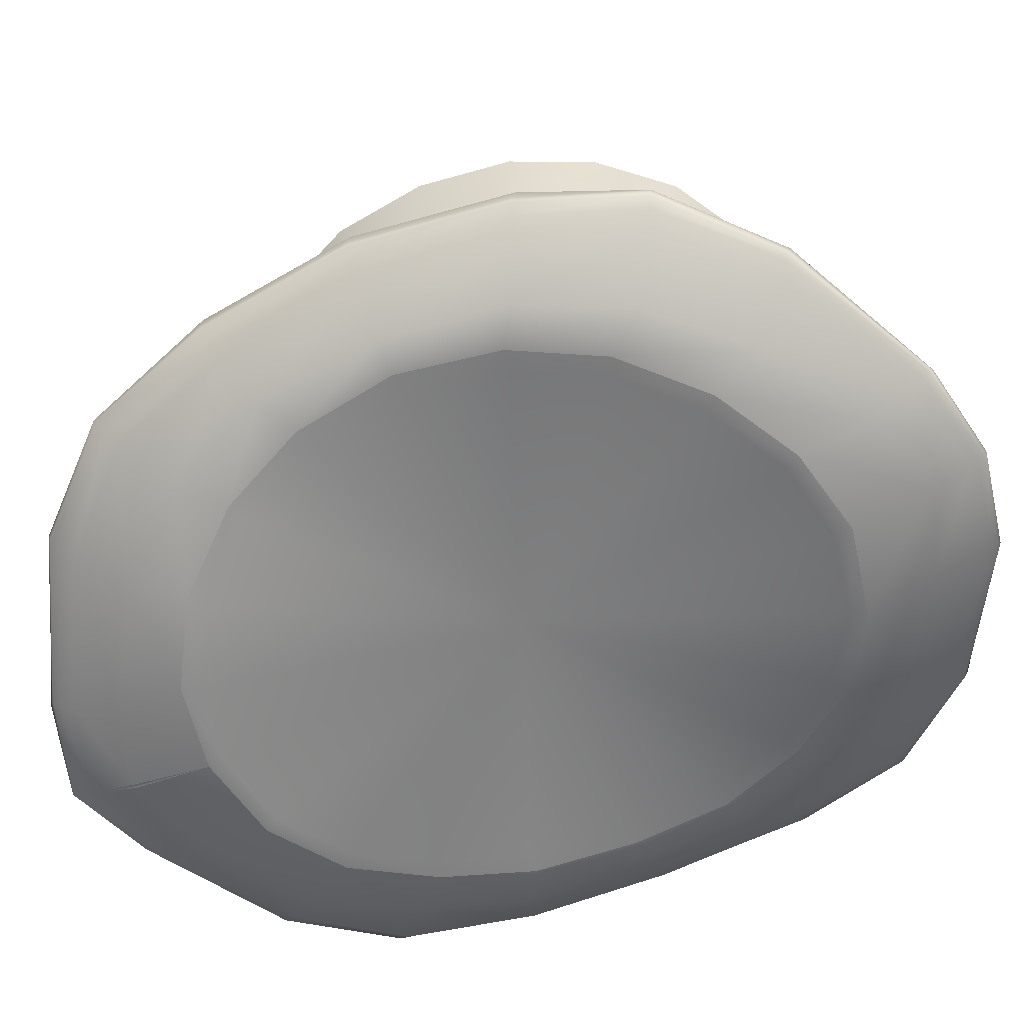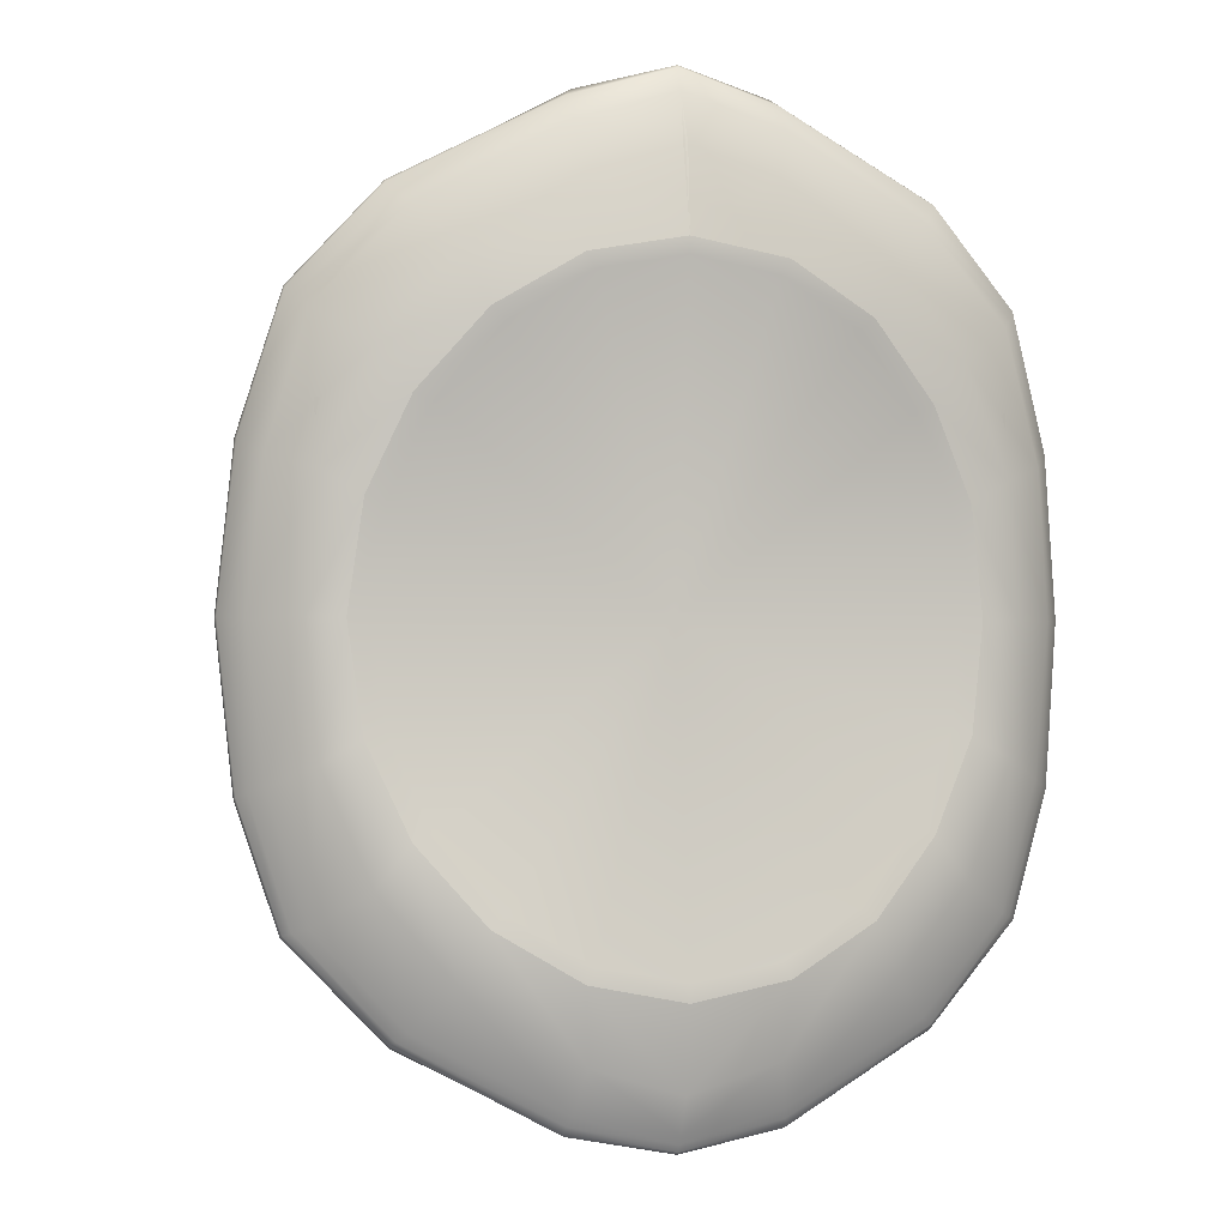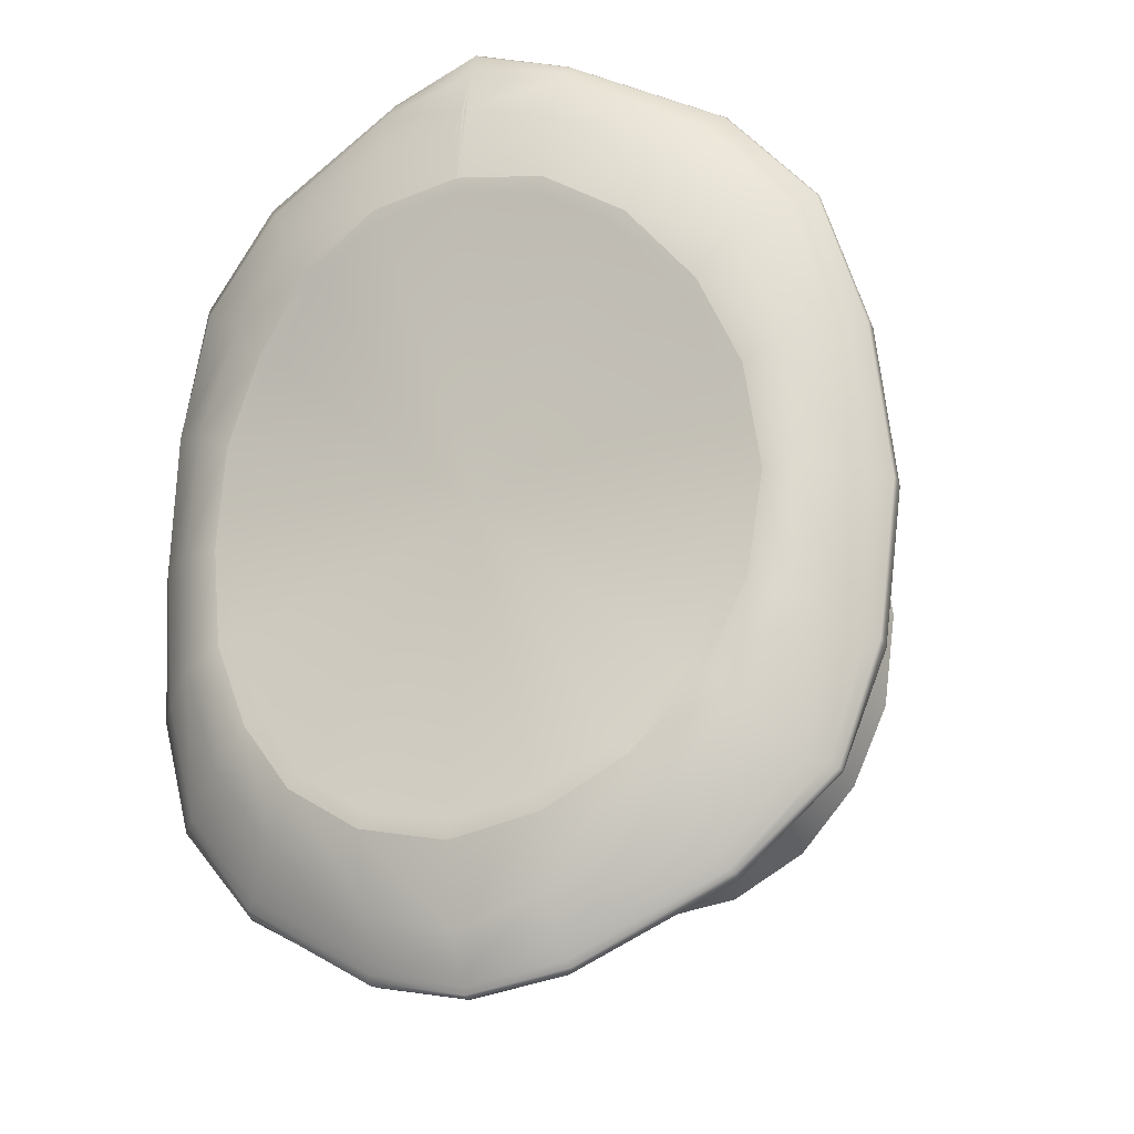
<metadata>
{"format":"obj","ext":"obj","renderer":"f3d","projection":"perspective","resolution":1024,"background":"white","views":[{"elev":-60.0,"azim":113.8,"up":"+Y"},{"elev":-1.3,"azim":-14.2,"up":"+Z"},{"elev":-18.4,"azim":23.6,"up":"+Z"}]}
</metadata>
<code>
o TopHat
v -4.025 0.8522 0.6253
v -3.851 0.8522 0.5882
v -3.85 1.145 0.6326
v -4.025 1.137 0.6649
v -3.68 0.8522 0.4825
v -3.692 1.158 0.5389
v -3.594 0.8522 0.3524
v -3.567 1.164 0.3934
v -3.539 0.8522 0.194
v -3.486 1.164 0.2162
v -3.52 0.8522 0.00538
v -3.459 1.164 0.00538
v -3.539 0.8522 -0.1832
v -3.486 1.164 -0.2055
v -3.594 0.8522 -0.3417
v -3.567 1.164 -0.3827
v -3.68 0.8522 -0.4718
v -3.692 1.158 -0.5282
v -3.845 0.8522 -0.5758
v -3.85 1.145 -0.6218
v -4.025 0.8522 -0.6134
v -4.025 1.137 -0.653
v -3.85 0.03175 0.6326
v -4.025 0.03175 0.6649
v -4.025 0.1396 0.00538
v -3.692 0.05571 0.5389
v -3.567 0.09986 0.3934
v -3.486 0.1238 0.2162
v -3.459 0.141 0.00538
v -3.486 0.1238 -0.2055
v -3.567 0.09986 -0.3827
v -3.692 0.05571 -0.5282
v -3.85 0.03175 -0.6218
v -4.025 0.03175 -0.653
v -4.025 1.092 0.00538
v -4.025 0.3248 0.6472
v -3.85 0.3248 0.6196
v -3.845 0.6154 0.5926
v -4.025 0.6154 0.6253
v -3.692 0.3248 0.5389
v -3.675 0.6154 0.4954
v -3.567 0.3248 0.3934
v -3.605 0.6154 0.3618
v -3.503 0.3248 0.2162
v -3.56 0.6154 0.1991
v -3.473 0.3248 0.00538
v -3.545 0.6154 0.00538
v -3.498 0.3248 -0.2055
v -3.56 0.6154 -0.1883
v -3.573 0.3248 -0.3756
v -3.605 0.6154 -0.351
v -3.692 0.3248 -0.5282
v -3.675 0.6154 -0.4847
v -3.85 0.3248 -0.6108
v -3.845 0.6154 -0.5758
v -4.025 0.3248 -0.634
v -4.025 0.6154 -0.6134
v -4.025 0.06896 0.6989
v -3.832 0.06896 0.6637
v -3.832 0.3248 0.6507
v -4.025 0.3248 0.6812
v -3.661 0.09292 0.5629
v -3.661 0.3248 0.5629
v -3.529 0.1371 0.4094
v -3.529 0.3248 0.4094
v -3.444 0.161 0.2241
v -3.461 0.3248 0.2241
v -3.416 0.1782 0.00538
v -3.43 0.3248 0.00538
v -3.444 0.161 -0.2133
v -3.456 0.3248 -0.2133
v -3.529 0.1371 -0.3986
v -3.534 0.3248 -0.3916
v -3.661 0.09292 -0.5522
v -3.661 0.3248 -0.5522
v -3.832 0.06896 -0.6529
v -3.832 0.3248 -0.6419
v -4.025 0.06896 -0.6914
v -4.025 0.3248 -0.6724
v -3.832 0.03175 0.6637
v -4.025 0.03175 0.6989
v -3.661 0.05571 0.5629
v -3.529 0.09986 0.4094
v -3.444 0.1238 0.2241
v -3.416 0.141 0.00538
v -3.444 0.1238 -0.2133
v -3.529 0.09986 -0.3986
v -3.661 0.05571 -0.5522
v -3.832 0.03175 -0.6529
v -4.025 0.03175 -0.6914
v -3.842 0.08306 0.8168
v -4.025 0.08306 0.8726
v -4.025 0.1311 0.9759
v -3.822 0.135 0.9155
v -4.029 0.06086 0.8726
v -3.842 0.06086 0.8168
v -3.822 0.0978 0.9155
v -4.025 0.09384 0.9759
v -3.612 0.09736 0.6699
v -3.532 0.1708 0.7576
v -3.612 0.07516 0.6699
v -3.532 0.1336 0.7576
v -3.461 0.1237 0.4955
v -3.351 0.1936 0.569
v -3.461 0.1139 0.4955
v -3.351 0.1786 0.569
v -3.365 0.1417 0.2703
v -3.274 0.2615 0.302
v -3.365 0.1373 0.2703
v -3.274 0.2054 0.302
v -3.341 0.1632 0.00538
v -3.245 0.2874 0.00538
v -3.341 0.1488 0.00538
v -3.245 0.2313 0.00538
v -3.365 0.1417 -0.2595
v -3.279 0.2687 -0.3007
v -3.365 0.1318 -0.2595
v -3.279 0.2126 -0.3007
v -3.461 0.1237 -0.4848
v -3.356 0.2326 -0.5577
v -3.461 0.1049 -0.4848
v -3.356 0.1954 -0.5577
v -3.612 0.09736 -0.6591
v -3.532 0.1957 -0.7469
v -3.612 0.07516 -0.6591
v -3.532 0.1585 -0.7469
v -3.842 0.08306 -0.806
v -3.824 0.1408 -0.8977
v -3.842 0.06086 -0.806
v -3.824 0.1036 -0.8977
v -4.025 0.08306 -0.8618
v -4.025 0.1294 -0.9381
v -4.025 0.06086 -0.8618
v -4.025 0.09824 -0.9381
v -4.025 0.1438 1.002
v -3.821 0.1618 0.9501
v -3.507 0.2066 0.7812
v -3.328 0.2388 0.5914
v -3.248 0.3025 0.32
v -3.216 0.3283 0.00538
v -3.25 0.306 -0.3139
v -3.329 0.2638 -0.5663
v -3.512 0.2118 -0.7625
v -3.817 0.1585 -0.919
v -4.025 0.1431 -0.958
v -4.025 0.112 -0.958
v -3.817 0.1213 -0.919
v -3.512 0.1746 -0.7625
v -3.329 0.2266 -0.5663
v -3.25 0.25 -0.3139
v -3.216 0.2723 0.00538
v -3.248 0.2464 0.32
v -3.328 0.2126 0.5914
v -3.507 0.1694 0.7812
v -3.821 0.1246 0.9501
v -4.025 0.1066 1.002
v -4.025 0.1406 1.023
v -4.025 0.1331 1.028
v -3.832 0.1652 0.983
v -3.825 0.1718 0.977
v -3.493 0.2192 0.8024
v -3.495 0.2228 0.7977
v -4.025 0.1164 1.028
v -4.025 0.109 1.023
v -3.819 0.1429 0.9668
v -3.826 0.1517 0.9745
v -3.493 0.1907 0.8016
v -3.493 0.2016 0.8065
v -3.319 0.26 0.6141
v -3.321 0.2624 0.6086
v -3.315 0.2325 0.6089
v -3.314 0.2436 0.6129
v -3.235 0.3195 0.3388
v -3.239 0.3203 0.3389
v -3.232 0.2723 0.3338
v -3.23 0.2844 0.3367
v -3.202 0.3455 0.00538
v -3.206 0.3468 0.009922
v -3.199 0.298 0.00961
v -3.197 0.3102 0.00538
v -3.235 0.3195 -0.328
v -3.238 0.3225 -0.319
v -3.232 0.2728 -0.3216
v -3.23 0.2844 -0.326
v -3.315 0.2714 -0.5737
v -3.316 0.2767 -0.5664
v -3.314 0.2428 -0.5732
v -3.311 0.2545 -0.576
v -3.504 0.2044 -0.7774
v -3.501 0.2118 -0.7693
v -3.504 0.1867 -0.7679
v -3.505 0.197 -0.774
v -3.827 0.1525 -0.9413
v -3.825 0.1593 -0.9344
v -3.811 0.1277 -0.9324
v -3.814 0.1365 -0.9387
v -4.025 0.1373 -0.9779
v -4.025 0.143 -0.9728
v -4.025 0.1165 -0.9726
v -4.025 0.1233 -0.9779
v -4.2 1.145 0.6326
v -4.198 0.8522 0.5882
v -4.357 1.158 0.5389
v -4.369 0.8522 0.4825
v -4.483 1.164 0.3934
v -4.455 0.8522 0.3524
v -4.563 1.164 0.2162
v -4.511 0.8522 0.194
v -4.591 1.164 0.00538
v -4.53 0.8522 0.00538
v -4.563 1.164 -0.2055
v -4.511 0.8522 -0.1832
v -4.483 1.164 -0.3827
v -4.455 0.8522 -0.3417
v -4.357 1.158 -0.5282
v -4.369 0.8522 -0.4718
v -4.2 1.145 -0.6218
v -4.204 0.8522 -0.5758
v -4.2 0.03175 0.6326
v -4.357 0.05571 0.5389
v -4.483 0.09986 0.3934
v -4.563 0.1238 0.2162
v -4.591 0.141 0.00538
v -4.563 0.1238 -0.2055
v -4.483 0.09986 -0.3827
v -4.357 0.05571 -0.5282
v -4.2 0.03175 -0.6218
v -4.204 0.6154 0.5926
v -4.2 0.3248 0.6196
v -4.374 0.6154 0.4954
v -4.357 0.3248 0.5389
v -4.444 0.6154 0.3618
v -4.483 0.3248 0.3934
v -4.489 0.6154 0.1991
v -4.547 0.3248 0.2162
v -4.505 0.6154 0.00538
v -4.576 0.3248 0.00538
v -4.489 0.6154 -0.1883
v -4.552 0.3248 -0.2055
v -4.444 0.6154 -0.351
v -4.477 0.3248 -0.3756
v -4.374 0.6154 -0.4847
v -4.357 0.3248 -0.5282
v -4.205 0.6154 -0.5758
v -4.2 0.3248 -0.6108
v -4.217 0.3248 0.6507
v -4.217 0.06896 0.6637
v -4.388 0.3248 0.5629
v -4.388 0.09292 0.5629
v -4.521 0.3248 0.4094
v -4.521 0.1371 0.4094
v -4.589 0.3248 0.2241
v -4.605 0.161 0.2241
v -4.619 0.3248 0.00538
v -4.634 0.1782 0.00538
v -4.594 0.3248 -0.2133
v -4.605 0.161 -0.2133
v -4.515 0.3248 -0.3916
v -4.521 0.1371 -0.3986
v -4.388 0.3248 -0.5522
v -4.388 0.09292 -0.5522
v -4.217 0.3248 -0.6419
v -4.217 0.06896 -0.6529
v -4.217 0.03175 0.6637
v -4.388 0.05571 0.5629
v -4.521 0.09986 0.4094
v -4.605 0.1238 0.2241
v -4.634 0.141 0.00538
v -4.605 0.1238 -0.2133
v -4.521 0.09986 -0.3986
v -4.388 0.05571 -0.5522
v -4.217 0.03175 -0.6529
v -4.207 0.08306 0.8168
v -4.227 0.135 0.9155
v -4.02 0.06086 0.8726
v -4.227 0.0978 0.9155
v -4.207 0.06086 0.8168
v -4.437 0.09736 0.6699
v -4.517 0.1708 0.7576
v -4.517 0.1336 0.7576
v -4.437 0.07516 0.6699
v -4.589 0.1237 0.4955
v -4.698 0.1936 0.569
v -4.698 0.1786 0.569
v -4.589 0.1139 0.4955
v -4.685 0.1417 0.2703
v -4.775 0.2615 0.302
v -4.775 0.2054 0.302
v -4.685 0.1373 0.2703
v -4.709 0.1632 0.00538
v -4.805 0.2874 0.00538
v -4.805 0.2313 0.00538
v -4.709 0.1488 0.00538
v -4.685 0.1417 -0.2595
v -4.77 0.2687 -0.3007
v -4.77 0.2126 -0.3007
v -4.685 0.1318 -0.2595
v -4.589 0.1237 -0.4848
v -4.694 0.2326 -0.5577
v -4.694 0.1954 -0.5577
v -4.589 0.1049 -0.4848
v -4.437 0.09736 -0.6591
v -4.517 0.1957 -0.7469
v -4.517 0.1585 -0.7469
v -4.437 0.07516 -0.6591
v -4.207 0.08306 -0.806
v -4.226 0.1408 -0.8977
v -4.226 0.1036 -0.8977
v -4.207 0.06086 -0.806
v -4.228 0.1618 0.9501
v -4.542 0.2066 0.7812
v -4.721 0.2388 0.5914
v -4.802 0.3025 0.32
v -4.833 0.3283 0.00538
v -4.799 0.306 -0.3139
v -4.721 0.2638 -0.5663
v -4.538 0.2118 -0.7625
v -4.233 0.1585 -0.919
v -4.233 0.1213 -0.919
v -4.538 0.1746 -0.7625
v -4.721 0.2266 -0.5663
v -4.799 0.25 -0.3139
v -4.833 0.2723 0.00538
v -4.802 0.2464 0.32
v -4.721 0.2126 0.5914
v -4.542 0.1694 0.7812
v -4.228 0.1246 0.9501
v -4.224 0.1718 0.977
v -4.217 0.1652 0.983
v -4.555 0.2228 0.7977
v -4.557 0.2192 0.8024
v -4.223 0.1517 0.9745
v -4.231 0.1429 0.9668
v -4.557 0.2016 0.8065
v -4.556 0.1907 0.8016
v -4.728 0.2624 0.6086
v -4.731 0.26 0.6141
v -4.736 0.2436 0.6129
v -4.735 0.2325 0.6089
v -4.81 0.3203 0.3389
v -4.814 0.3195 0.3388
v -4.82 0.2844 0.3367
v -4.817 0.2723 0.3338
v -4.843 0.3468 0.009922
v -4.848 0.3455 0.00538
v -4.853 0.3102 0.00538
v -4.85 0.298 0.00961
v -4.811 0.3225 -0.319
v -4.814 0.3195 -0.328
v -4.82 0.2844 -0.326
v -4.817 0.2728 -0.3216
v -4.733 0.2767 -0.5664
v -4.734 0.2714 -0.5737
v -4.738 0.2545 -0.576
v -4.736 0.2428 -0.5732
v -4.549 0.2118 -0.7693
v -4.545 0.2044 -0.7774
v -4.544 0.197 -0.774
v -4.545 0.1867 -0.7679
v -4.224 0.1593 -0.9344
v -4.223 0.1525 -0.9413
v -4.235 0.1365 -0.9387
v -4.238 0.1277 -0.9324
f 1 2 3 4
f 2 5 6 3
f 5 7 8 6
f 7 9 10 8
f 9 11 12 10
f 11 13 14 12
f 13 15 16 14
f 15 17 18 16
f 17 19 20 18
f 19 21 22 20
f 23 24 25
f 26 23 25
f 27 26 25
f 28 27 25
f 29 28 25
f 30 29 25
f 31 30 25
f 32 31 25
f 33 32 25
f 34 33 25
f 4 3 35
f 3 6 35
f 6 8 35
f 8 10 35
f 10 12 35
f 12 14 35
f 14 16 35
f 16 18 35
f 18 20 35
f 20 22 35
f 36 37 38 39
f 37 40 41 38
f 40 42 43 41
f 42 44 45 43
f 44 46 47 45
f 46 48 49 47
f 48 50 51 49
f 50 52 53 51
f 52 54 55 53
f 54 56 57 55
f 39 38 2 1
f 38 41 5 2
f 41 43 7 5
f 43 45 9 7
f 45 47 11 9
f 47 49 13 11
f 49 51 15 13
f 51 53 17 15
f 53 55 19 17
f 55 57 21 19
f 58 59 60 61
f 59 62 63 60
f 62 64 65 63
f 64 66 67 65
f 66 68 69 67
f 68 70 71 69
f 70 72 73 71
f 72 74 75 73
f 74 76 77 75
f 76 78 79 77
f 24 23 80 81
f 37 36 61 60
f 23 26 82 80
f 40 37 60 63
f 26 27 83 82
f 42 40 63 65
f 27 28 84 83
f 44 42 65 67
f 28 29 85 84
f 46 44 67 69
f 29 30 86 85
f 48 46 69 71
f 30 31 87 86
f 50 48 71 73
f 31 32 88 87
f 52 50 73 75
f 32 33 89 88
f 54 52 75 77
f 33 34 90 89
f 56 54 77 79
f 91 92 93 94
f 95 96 97 98
f 99 91 94 100
f 96 101 102 97
f 103 99 100 104
f 101 105 106 102
f 107 103 104 108
f 105 109 110 106
f 111 107 108 112
f 109 113 114 110
f 115 111 112 116
f 113 117 118 114
f 119 115 116 120
f 117 121 122 118
f 123 119 120 124
f 121 125 126 122
f 127 123 124 128
f 125 129 130 126
f 131 127 128 132
f 129 133 134 130
f 81 80 96 95
f 80 82 101 96
f 82 83 105 101
f 83 84 109 105
f 84 85 113 109
f 85 86 117 113
f 86 87 121 117
f 87 88 125 121
f 88 89 129 125
f 89 90 133 129
f 78 76 127 131
f 76 74 123 127
f 74 72 119 123
f 72 70 115 119
f 70 68 111 115
f 68 66 107 111
f 66 64 103 107
f 64 62 99 103
f 62 59 91 99
f 59 58 92 91
f 94 93 135 136
f 100 94 136 137
f 104 100 137 138
f 108 104 138 139
f 112 108 139 140
f 116 112 140 141
f 120 116 141 142
f 124 120 142 143
f 128 124 143 144
f 132 128 144 145
f 130 134 146 147
f 126 130 147 148
f 122 126 148 149
f 118 122 149 150
f 114 118 150 151
f 110 114 151 152
f 106 110 152 153
f 102 106 153 154
f 97 102 154 155
f 98 97 155 156
f 157 158 159 160
f 160 159 161 162
f 163 164 165 166
f 166 165 167 168
f 162 161 169 170
f 168 167 171 172
f 170 169 173 174
f 172 171 175 176
f 174 173 177 178
f 176 175 179 180
f 178 177 181 182
f 180 179 183 184
f 182 181 185 186
f 184 183 187 188
f 186 185 189 190
f 188 187 191 192
f 190 189 193 194
f 192 191 195 196
f 194 193 197 198
f 196 195 199 200
f 159 158 163 166
f 161 159 166 168
f 169 161 168 172
f 173 169 172 176
f 177 173 176 180
f 181 177 180 184
f 185 181 184 188
f 189 185 188 192
f 193 189 192 196
f 197 193 196 200
f 136 135 157 160
f 137 136 160 162
f 138 137 162 170
f 139 138 170 174
f 140 139 174 178
f 141 140 178 182
f 142 141 182 186
f 143 142 186 190
f 144 143 190 194
f 145 144 194 198
f 147 146 199 195
f 148 147 195 191
f 149 148 191 187
f 150 149 187 183
f 151 150 183 179
f 152 151 179 175
f 153 152 175 171
f 154 153 171 167
f 155 154 167 165
f 156 155 165 164
f 1 4 201 202
f 202 201 203 204
f 204 203 205 206
f 206 205 207 208
f 208 207 209 210
f 210 209 211 212
f 212 211 213 214
f 214 213 215 216
f 216 215 217 218
f 218 217 22 21
f 219 25 24
f 220 25 219
f 221 25 220
f 222 25 221
f 223 25 222
f 224 25 223
f 225 25 224
f 226 25 225
f 227 25 226
f 34 25 227
f 4 35 201
f 201 35 203
f 203 35 205
f 205 35 207
f 207 35 209
f 209 35 211
f 211 35 213
f 213 35 215
f 215 35 217
f 217 35 22
f 36 39 228 229
f 229 228 230 231
f 231 230 232 233
f 233 232 234 235
f 235 234 236 237
f 237 236 238 239
f 239 238 240 241
f 241 240 242 243
f 243 242 244 245
f 245 244 57 56
f 39 1 202 228
f 228 202 204 230
f 230 204 206 232
f 232 206 208 234
f 234 208 210 236
f 236 210 212 238
f 238 212 214 240
f 240 214 216 242
f 242 216 218 244
f 244 218 21 57
f 58 61 246 247
f 247 246 248 249
f 249 248 250 251
f 251 250 252 253
f 253 252 254 255
f 255 254 256 257
f 257 256 258 259
f 259 258 260 261
f 261 260 262 263
f 263 262 79 78
f 24 81 264 219
f 229 246 61 36
f 219 264 265 220
f 231 248 246 229
f 220 265 266 221
f 233 250 248 231
f 221 266 267 222
f 235 252 250 233
f 222 267 268 223
f 237 254 252 235
f 223 268 269 224
f 239 256 254 237
f 224 269 270 225
f 241 258 256 239
f 225 270 271 226
f 243 260 258 241
f 226 271 272 227
f 245 262 260 243
f 227 272 90 34
f 56 79 262 245
f 273 274 93 92
f 275 98 276 277
f 278 279 274 273
f 277 276 280 281
f 282 283 279 278
f 281 280 284 285
f 286 287 283 282
f 285 284 288 289
f 290 291 287 286
f 289 288 292 293
f 294 295 291 290
f 293 292 296 297
f 298 299 295 294
f 297 296 300 301
f 302 303 299 298
f 301 300 304 305
f 306 307 303 302
f 305 304 308 309
f 131 132 307 306
f 309 308 134 133
f 81 275 277 264
f 264 277 281 265
f 265 281 285 266
f 266 285 289 267
f 267 289 293 268
f 268 293 297 269
f 269 297 301 270
f 270 301 305 271
f 271 305 309 272
f 272 309 133 90
f 78 131 306 263
f 263 306 302 261
f 261 302 298 259
f 259 298 294 257
f 257 294 290 255
f 255 290 286 253
f 253 286 282 251
f 251 282 278 249
f 249 278 273 247
f 247 273 92 58
f 274 310 135 93
f 279 311 310 274
f 283 312 311 279
f 287 313 312 283
f 291 314 313 287
f 295 315 314 291
f 299 316 315 295
f 303 317 316 299
f 307 318 317 303
f 132 145 318 307
f 308 319 146 134
f 304 320 319 308
f 300 321 320 304
f 296 322 321 300
f 292 323 322 296
f 288 324 323 292
f 284 325 324 288
f 280 326 325 284
f 276 327 326 280
f 98 156 327 276
f 157 328 329 158
f 328 330 331 329
f 163 332 333 164
f 332 334 335 333
f 330 336 337 331
f 334 338 339 335
f 336 340 341 337
f 338 342 343 339
f 340 344 345 341
f 342 346 347 343
f 344 348 349 345
f 346 350 351 347
f 348 352 353 349
f 350 354 355 351
f 352 356 357 353
f 354 358 359 355
f 356 360 361 357
f 358 362 363 359
f 360 198 197 361
f 362 200 199 363
f 329 332 163 158
f 331 334 332 329
f 337 338 334 331
f 341 342 338 337
f 345 346 342 341
f 349 350 346 345
f 353 354 350 349
f 357 358 354 353
f 361 362 358 357
f 197 200 362 361
f 310 328 157 135
f 311 330 328 310
f 312 336 330 311
f 313 340 336 312
f 314 344 340 313
f 315 348 344 314
f 316 352 348 315
f 317 356 352 316
f 318 360 356 317
f 145 198 360 318
f 319 363 199 146
f 320 359 363 319
f 321 355 359 320
f 322 351 355 321
f 323 347 351 322
f 324 343 347 323
f 325 339 343 324
f 326 335 339 325
f 327 333 335 326
f 156 164 333 327

</code>
